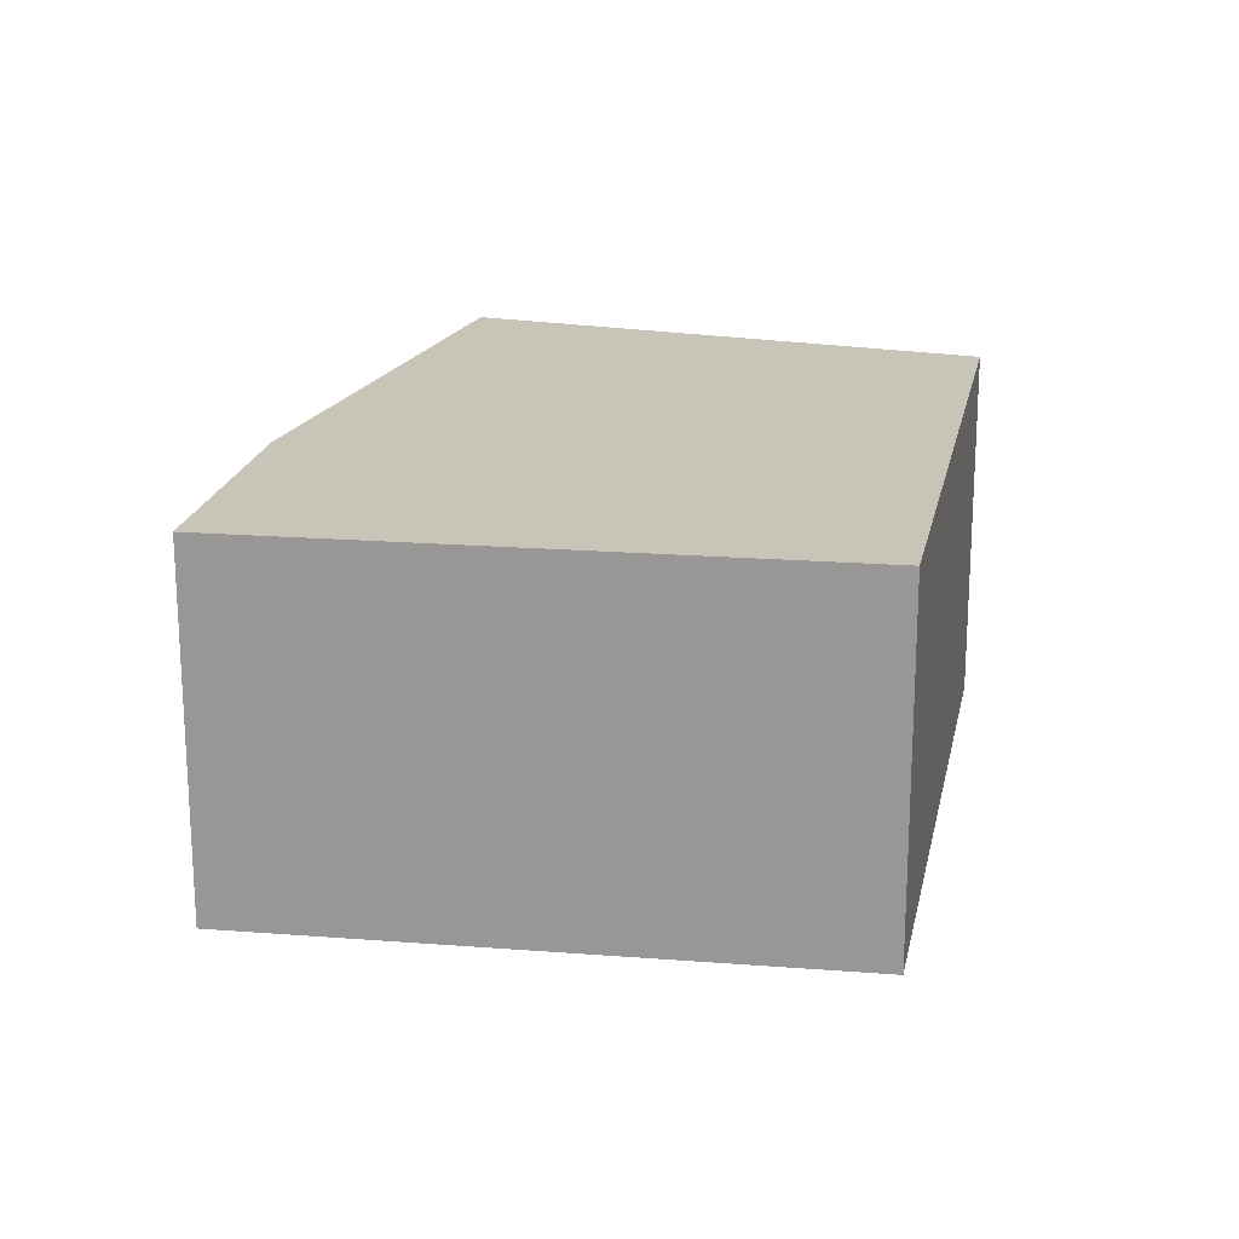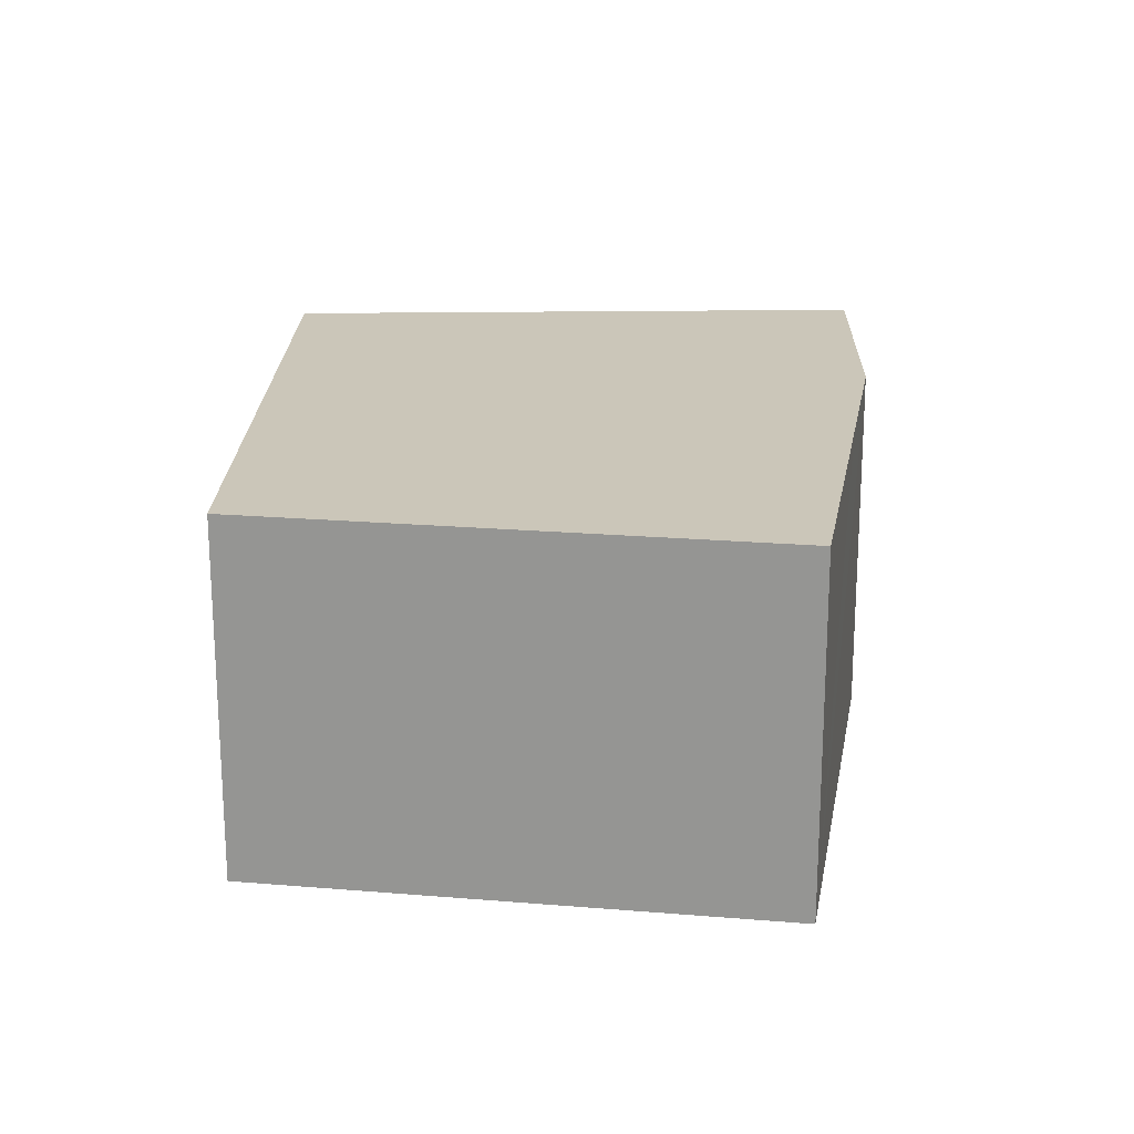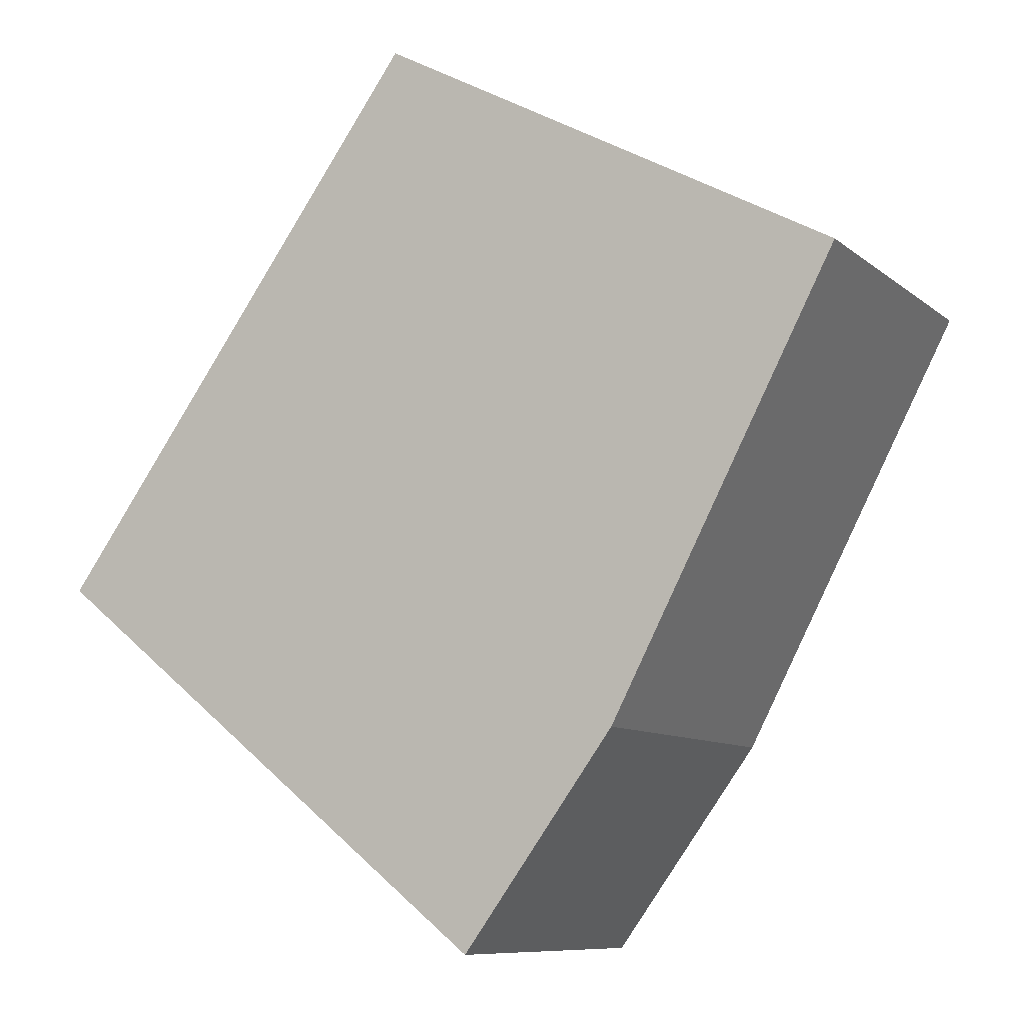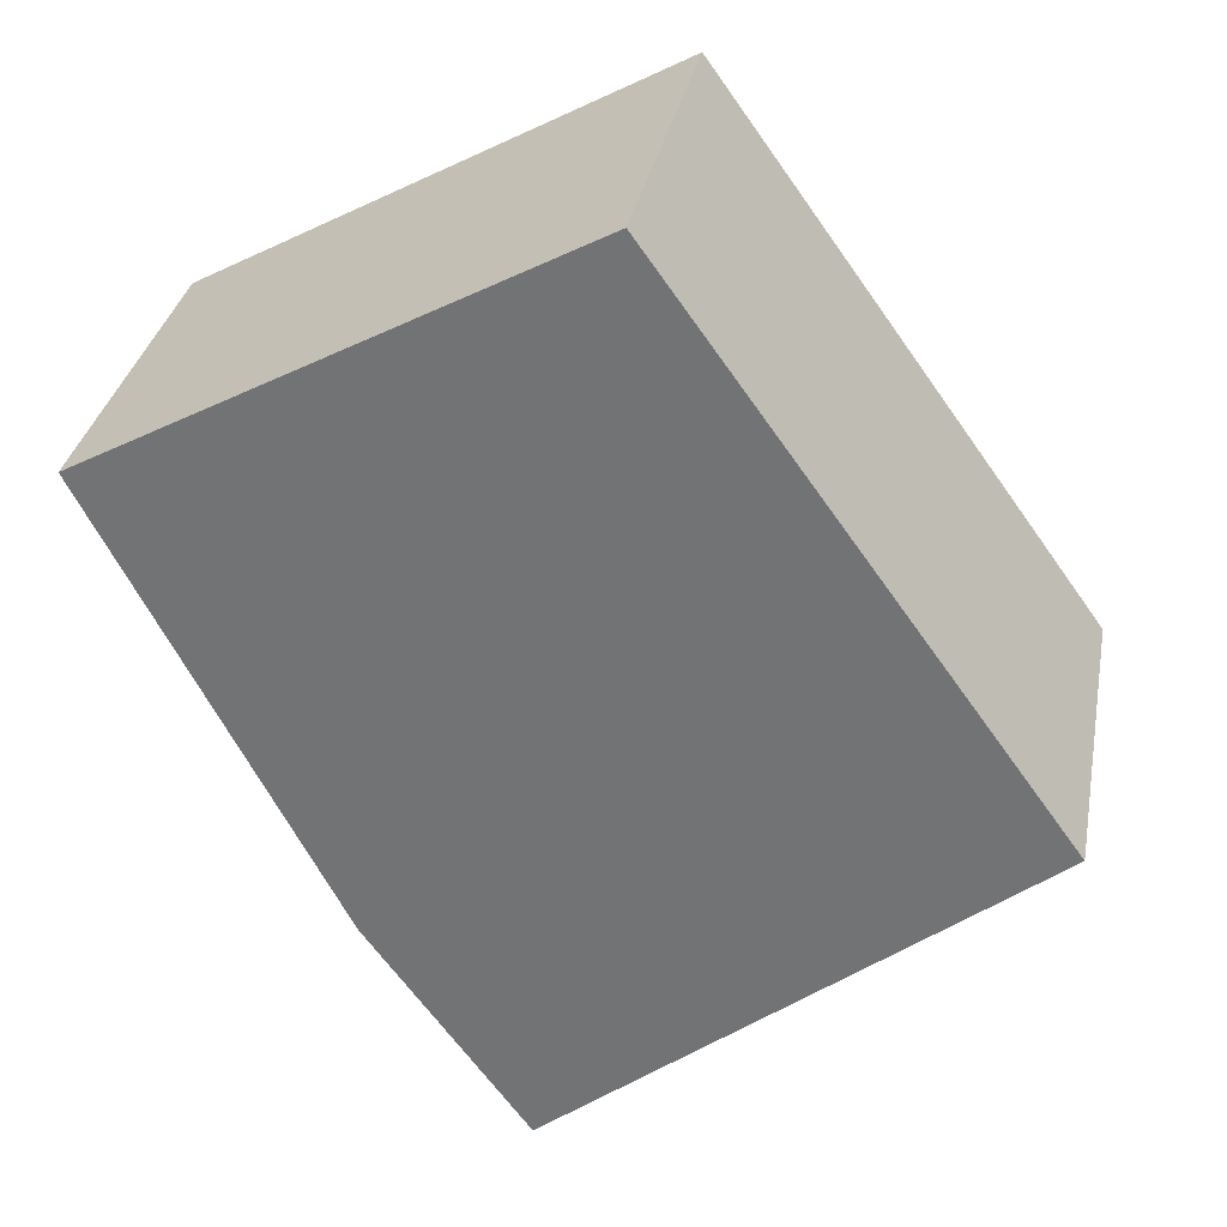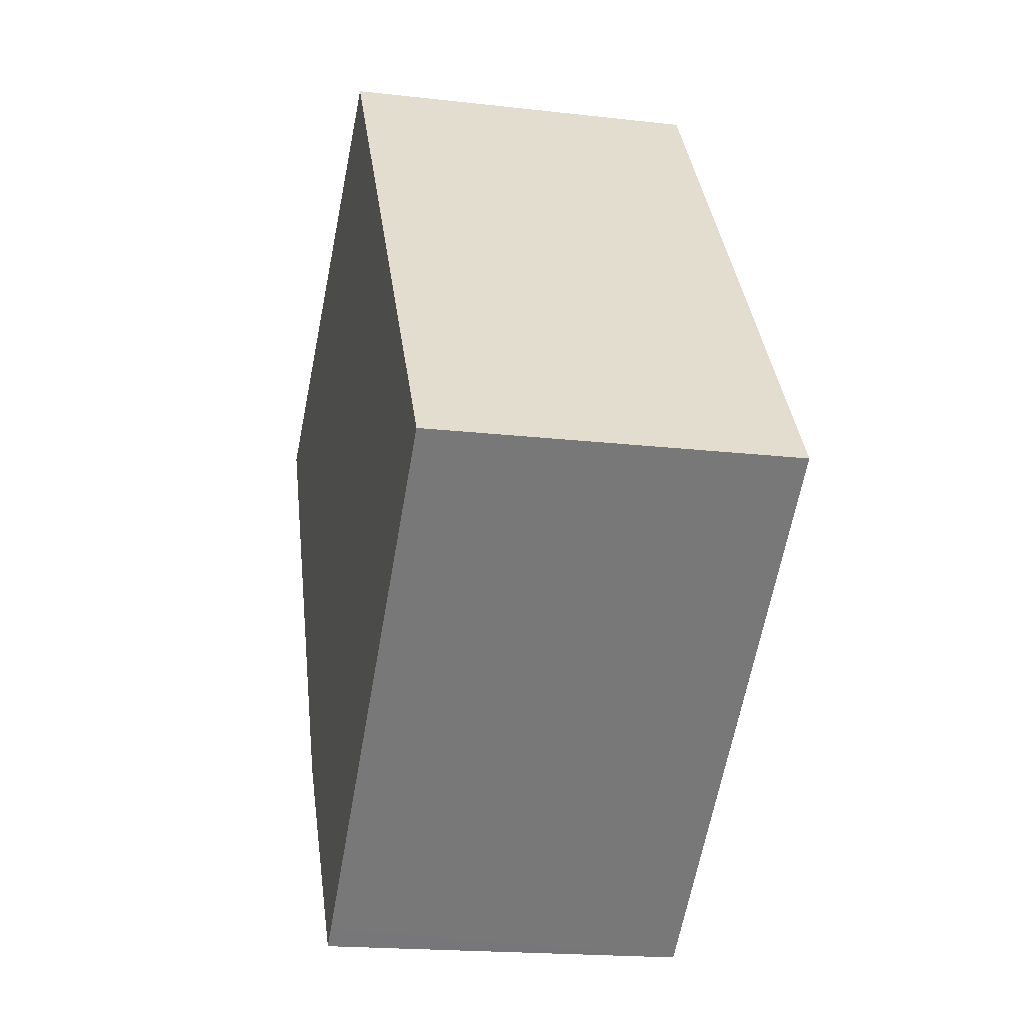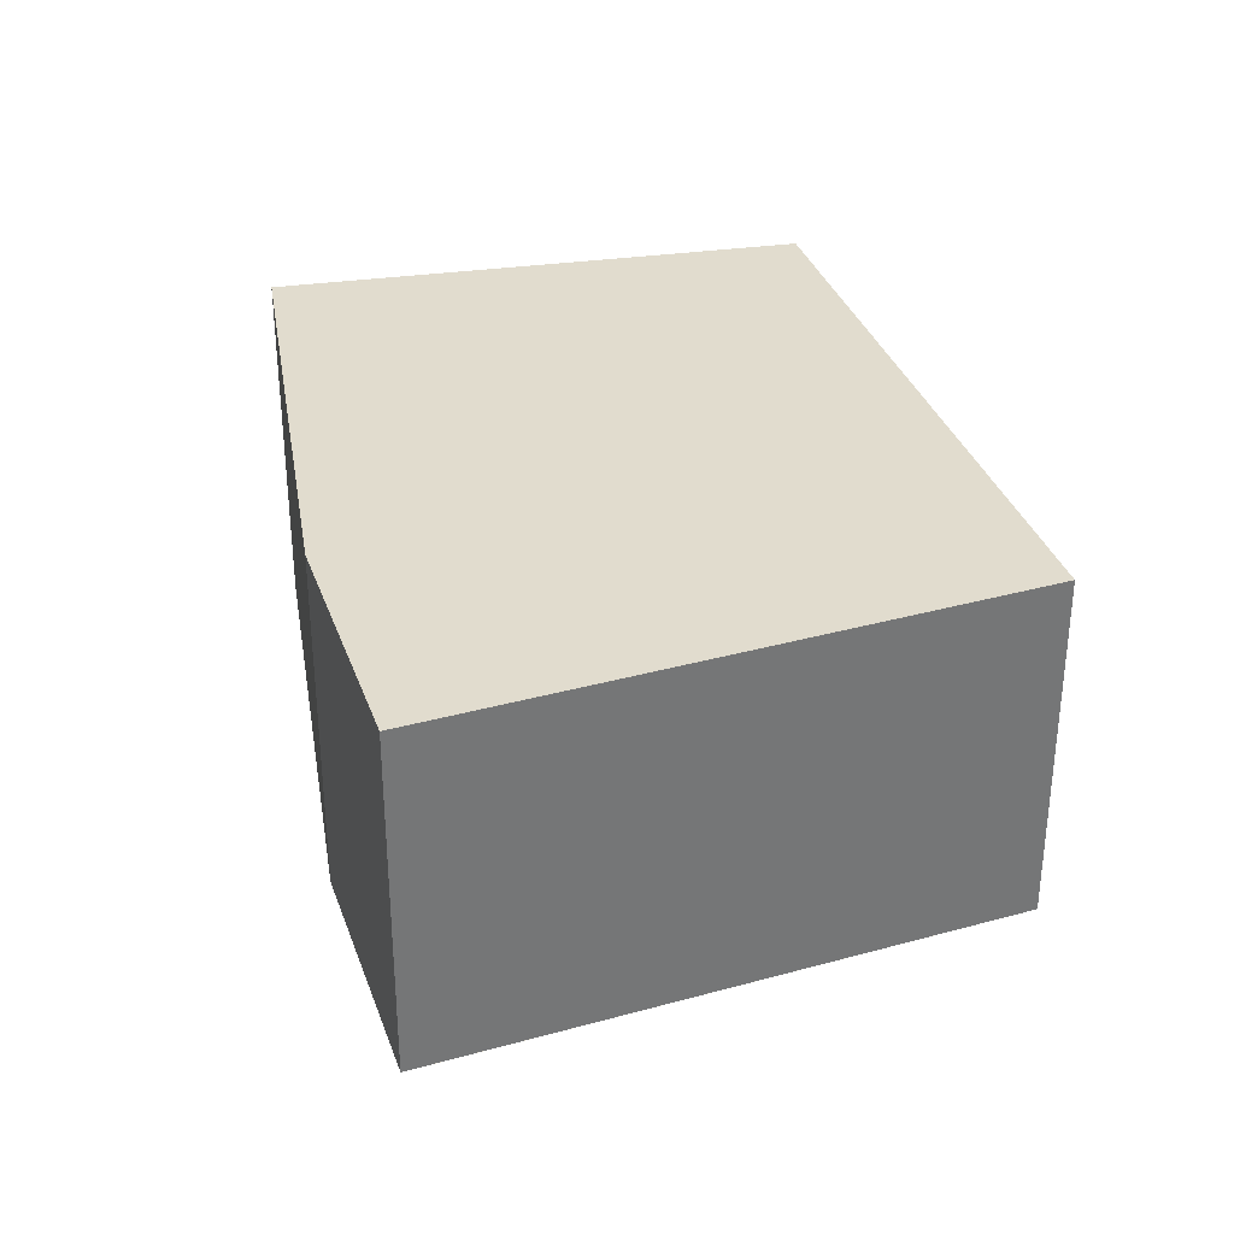
<metadata>
{"format":"obj","ext":"obj","renderer":"f3d","projection":"perspective","resolution":1024,"background":"white","views":[{"elev":20.1,"azim":-133.1,"up":"+Y"},{"elev":21.0,"azim":37.3,"up":"+Y"},{"elev":-9.2,"azim":27.3,"up":"+Z"},{"elev":32.5,"azim":-169.4,"up":"+Z"},{"elev":-18.9,"azim":-102.4,"up":"+Z"},{"elev":34.1,"azim":-161.8,"up":"+Y"}]}
</metadata>
<code>
v  3.496 2.548 3.406
v  0 2.548 1.56e-16
v  2.743 2.548 3.819
v  6.099 2.548 1.98
v  5.855 2.548 1.512
v  5.063 2.548 -0.007
v  4.454 2.548 -1.176
v  3.348 2.548 -2.689
v  3.214 2.548 -2.582
v  4.454 7.201e-17 -1.176
v  3.348 1.647e-16 -2.689
v  6.099 -1.212e-16 1.98
v  5.855 -9.258e-17 1.512
v  5.063 4.286e-19 -0.007
v  0 0 0
v  3.214 1.581e-16 -2.582
v  2.743 -2.338e-16 3.819
v  3.496 -2.086e-16 3.406
g defaultobject
f 1 2 3
f 2 1 4
f 2 4 5
f 2 5 6
f 2 6 7
f 2 7 8
f 2 8 9
f 10 8 7
f 8 10 11
f 12 5 4
f 5 12 6
f 6 12 7
f 7 12 13
f 7 13 14
f 7 14 10
f 11 9 8
f 9 11 2
f 2 11 15
f 15 11 16
f 15 3 2
f 3 15 17
f 17 1 3
f 1 17 4
f 4 17 12
f 12 17 18
f 15 18 17
f 18 15 12
f 12 15 13
f 13 15 14
f 14 15 10
f 10 15 16
f 10 16 11

</code>
